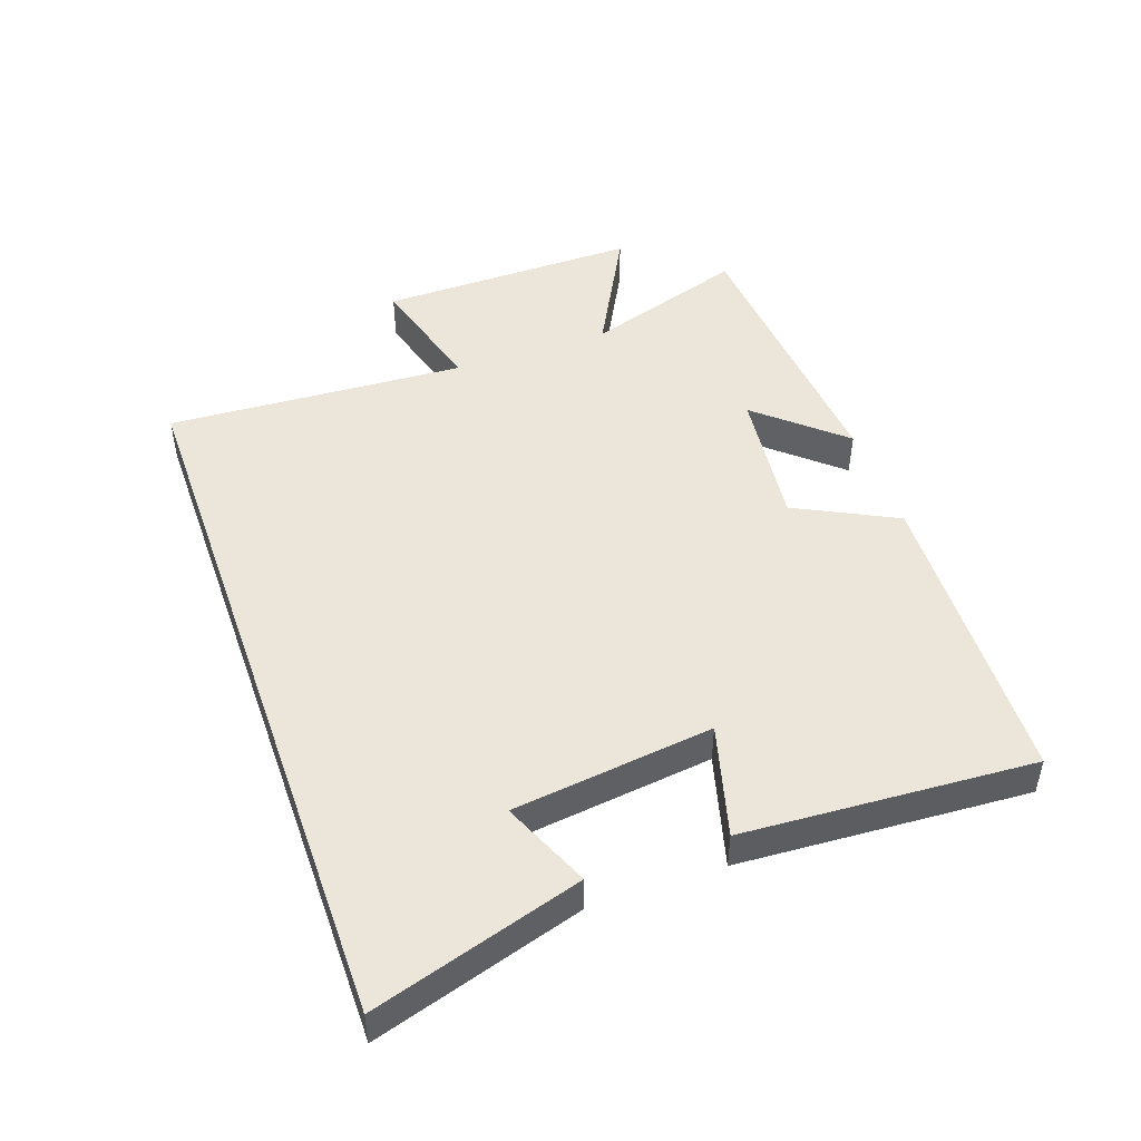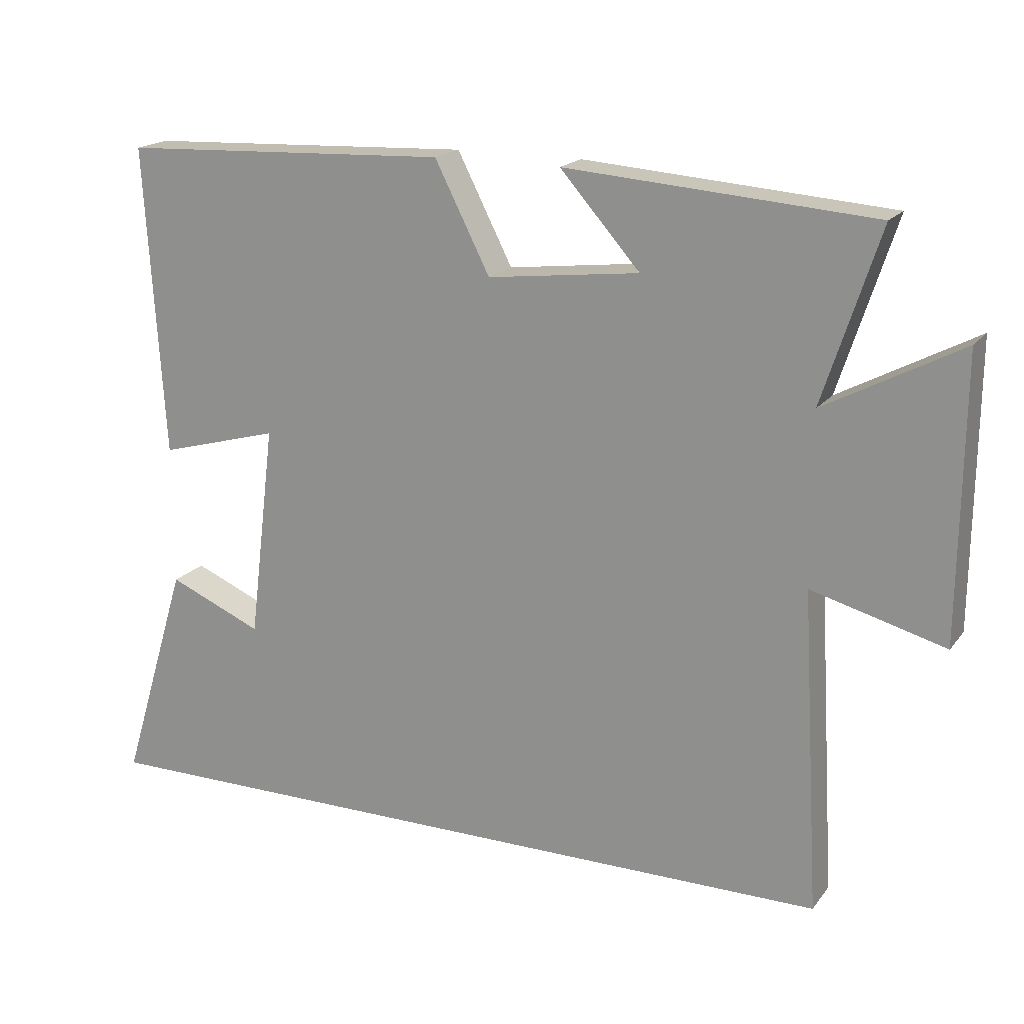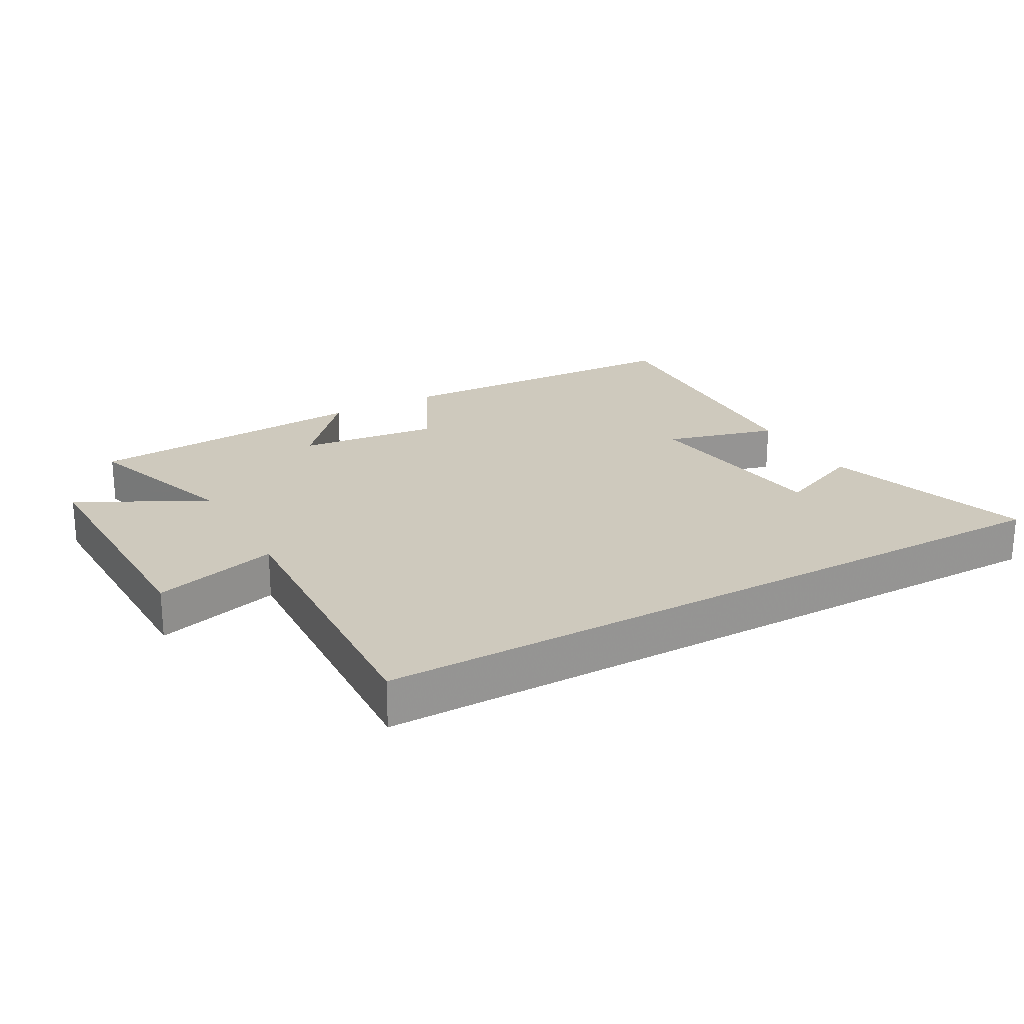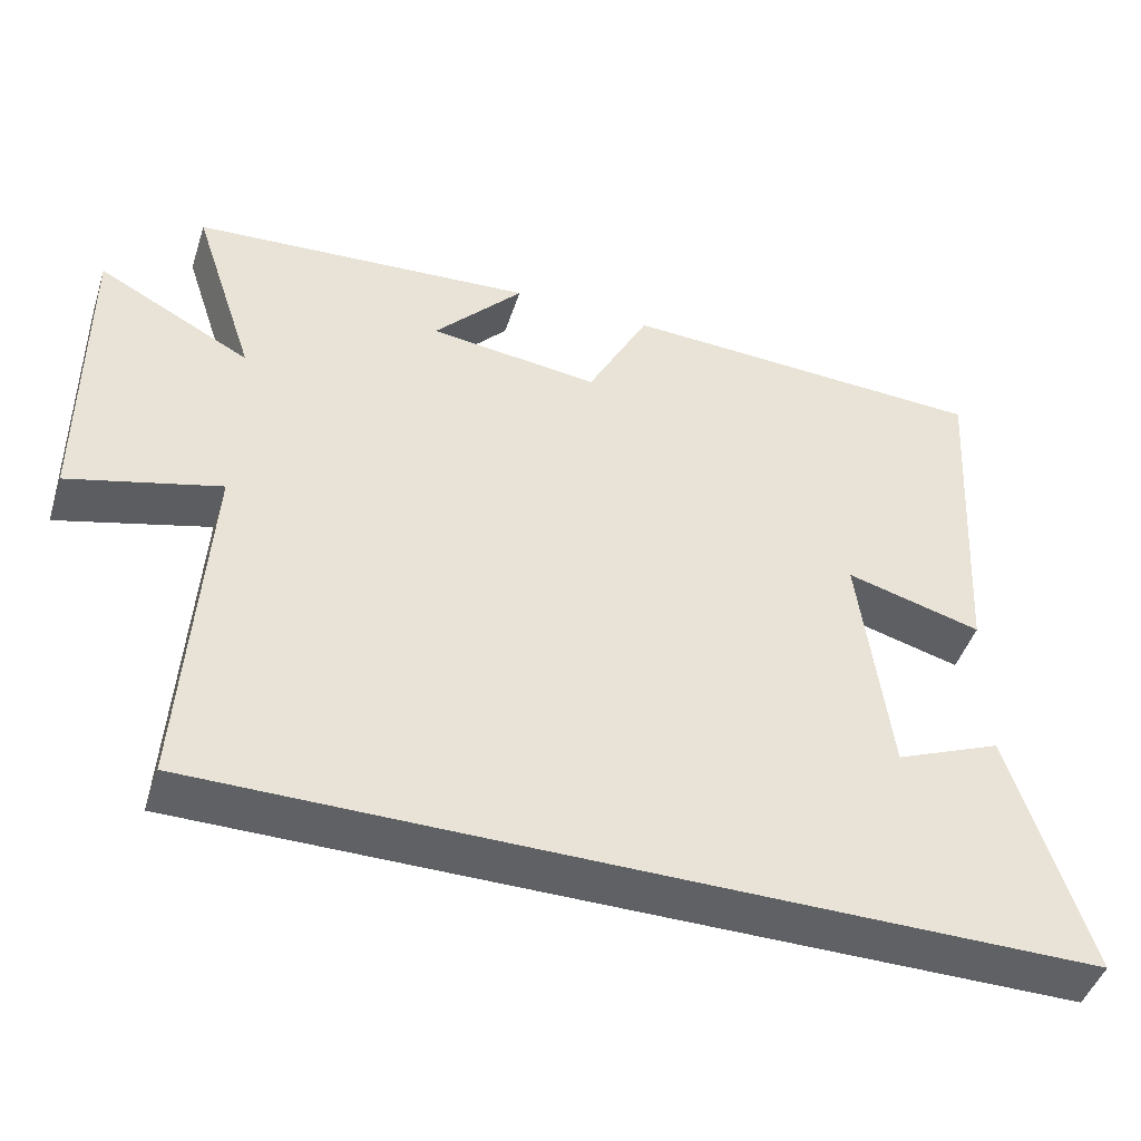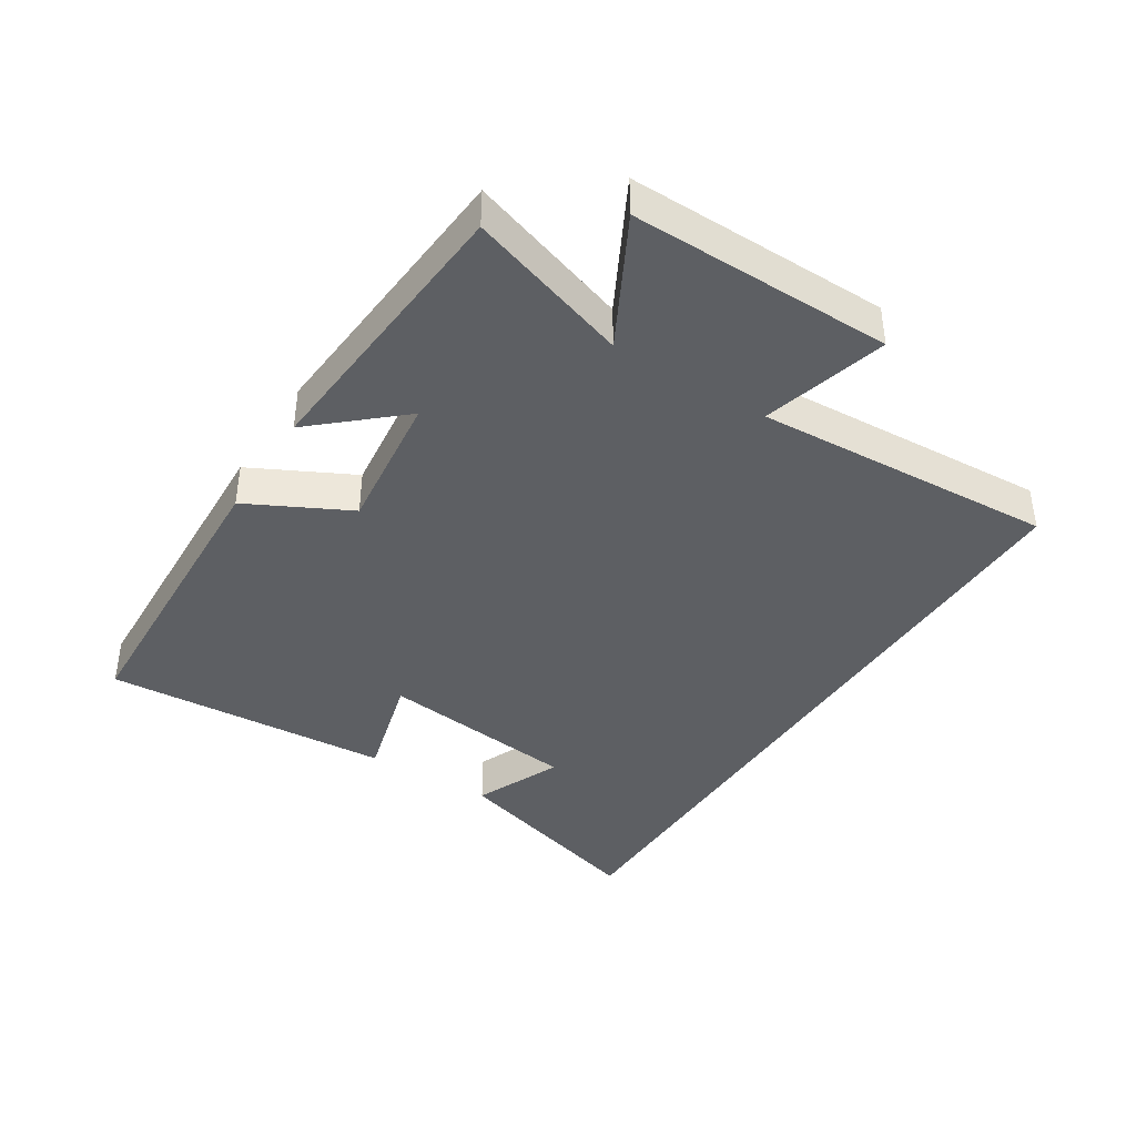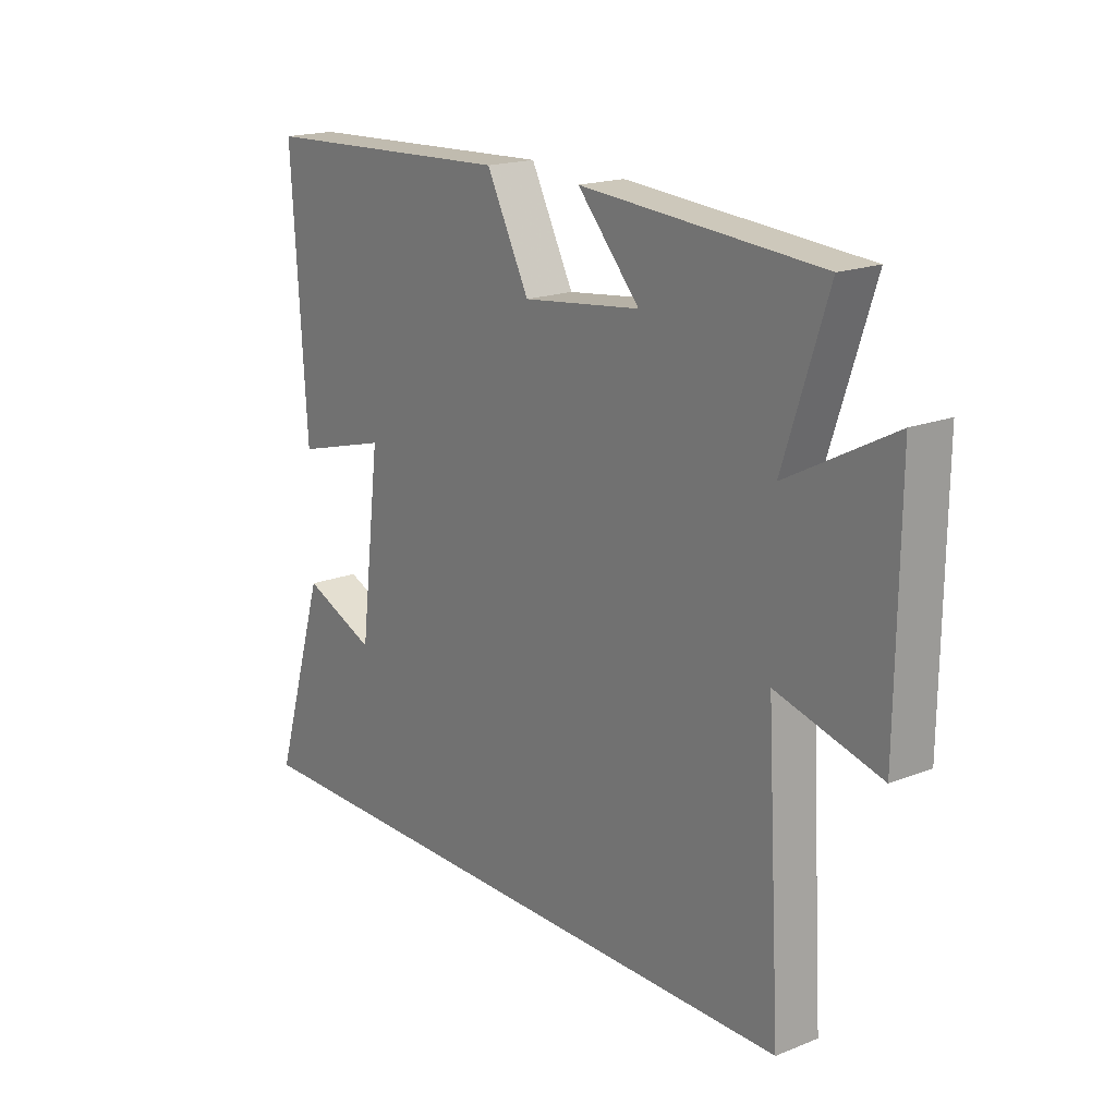
<metadata>
{"format":"obj","ext":"obj","renderer":"f3d","projection":"perspective","resolution":1024,"background":"white","views":[{"elev":47.5,"azim":-109.5,"up":"+Y"},{"elev":18.3,"azim":25.4,"up":"+Z"},{"elev":22.7,"azim":150.4,"up":"+Y"},{"elev":-46.5,"azim":162.1,"up":"+Z"},{"elev":-40.1,"azim":57.6,"up":"+Y"},{"elev":18.2,"azim":52.6,"up":"+Z"}]}
</metadata>
<code>
v -0.528 0.07 0.48
v -0.048 0.07 0.5
v 0.032 0.07 0.343
v 0.252 0.07 0.369
v 0.136 0.07 0.5
v 0.582 0.07 0.466
v 0.5 0.07 0.215
v 0.698 0.07 0.32
v 0.694 0.07 -0.086
v 0.5 0.07 -0.033
v 0.527 0.07 -0.5
v -0.598 0.07 -0.5
v -0.5 0.07 -0.176
v -0.363 0.07 -0.234
v -0.325 0.07 0.078
v -0.5 0.07 0.03
v -0.528 0 0.48
v -0.048 0 0.5
v 0.032 0 0.343
v 0.252 0 0.369
v 0.136 0 0.5
v 0.582 0 0.466
v 0.5 0 0.215
v 0.698 0 0.32
v 0.694 0 -0.086
v 0.5 0 -0.033
v 0.527 0 -0.5
v -0.598 0 -0.5
v -0.5 0 -0.176
v -0.363 0 -0.234
v -0.325 0 0.078
v -0.5 0 0.03
f 15 16 1 2
f 14 15 2 3
f 12 13 14
f 10 11 12 14
f 10 14 3 4
f 7 8 9 10
f 7 10 4
f 4 5 6 7
f 18 17 32 31
f 19 18 31 30
f 30 29 28
f 30 28 27 26
f 20 19 30 26
f 26 25 24 23
f 20 26 23
f 23 22 21 20
f 1 17 18 2
f 2 18 19 3
f 3 19 20 4
f 4 20 21 5
f 5 21 22 6
f 6 22 23 7
f 7 23 24 8
f 8 24 25 9
f 9 25 26 10
f 10 26 27 11
f 11 27 28 12
f 12 28 29 13
f 13 29 30 14
f 14 30 31 15
f 15 31 32 16
f 16 32 17 1

</code>
